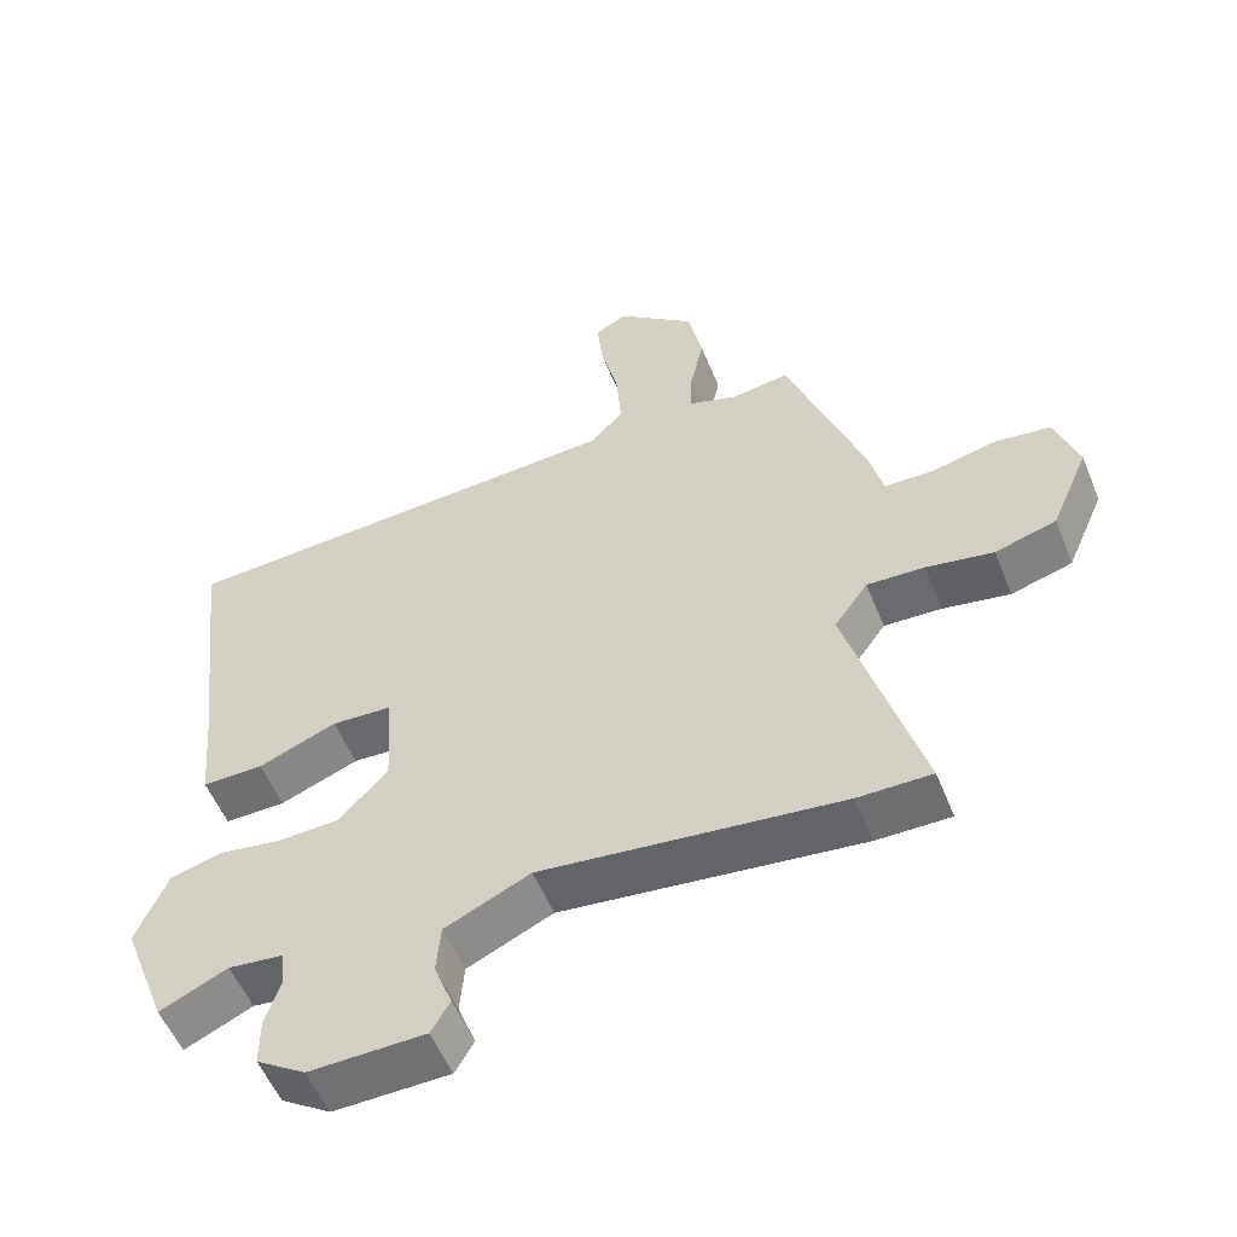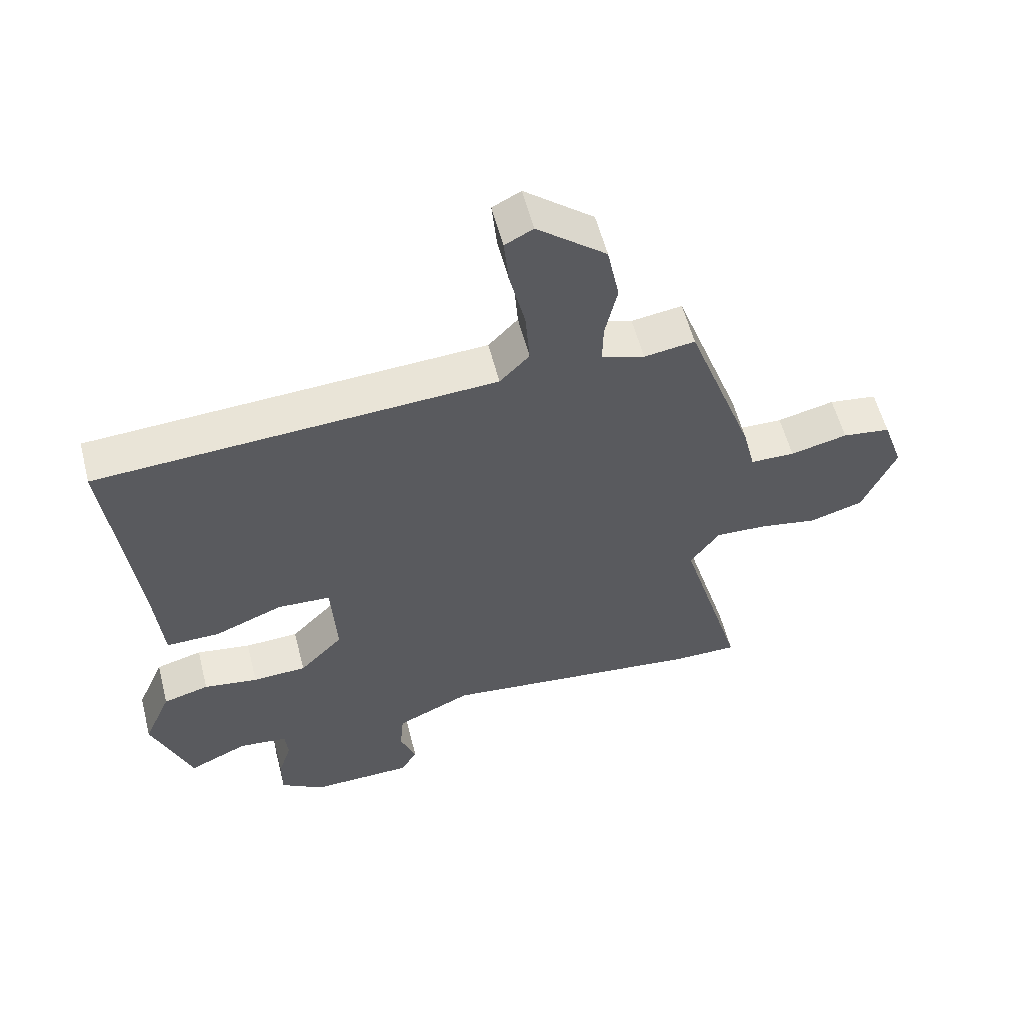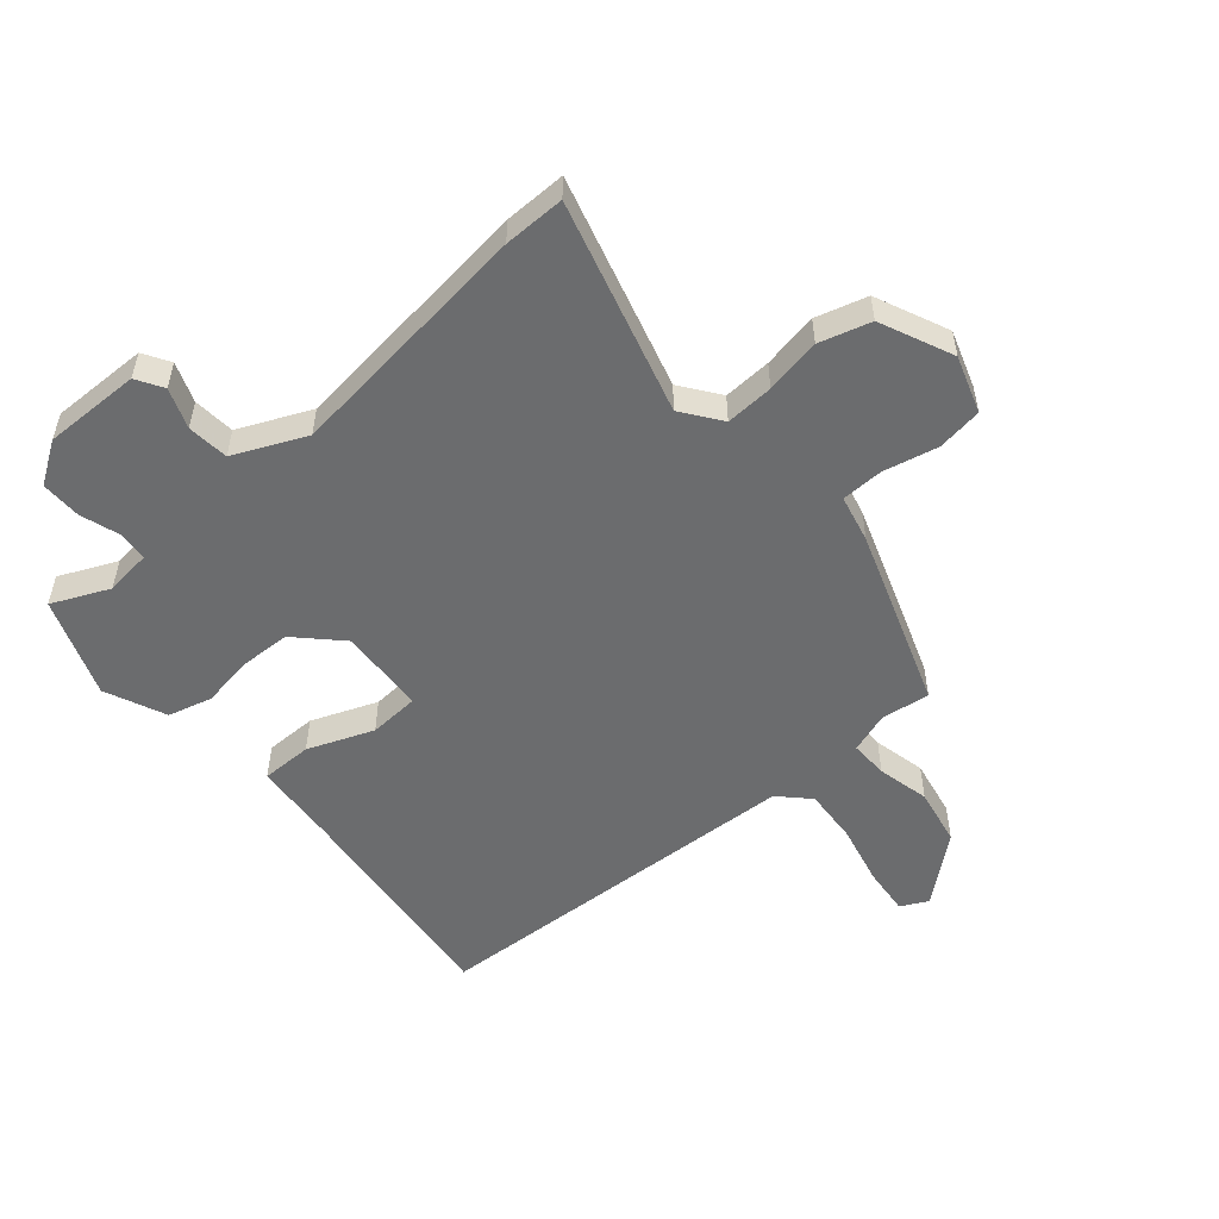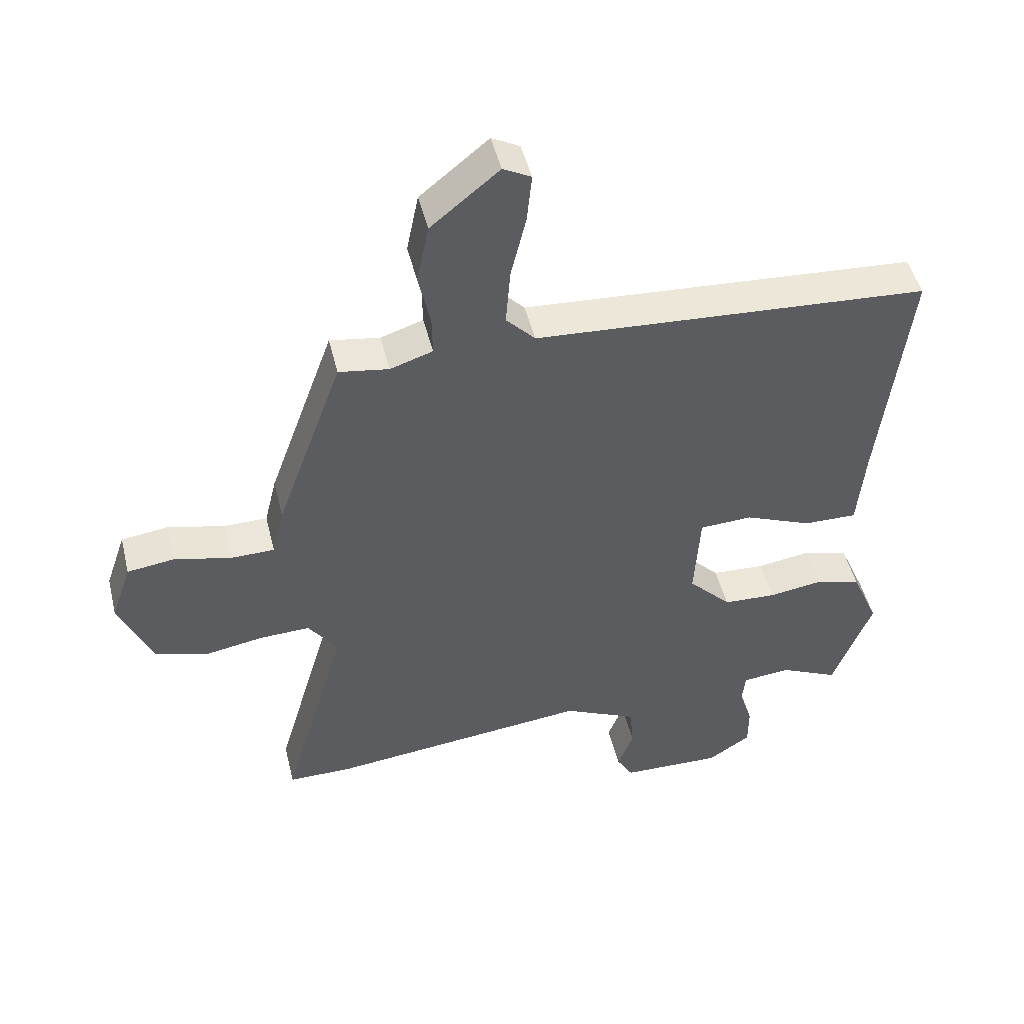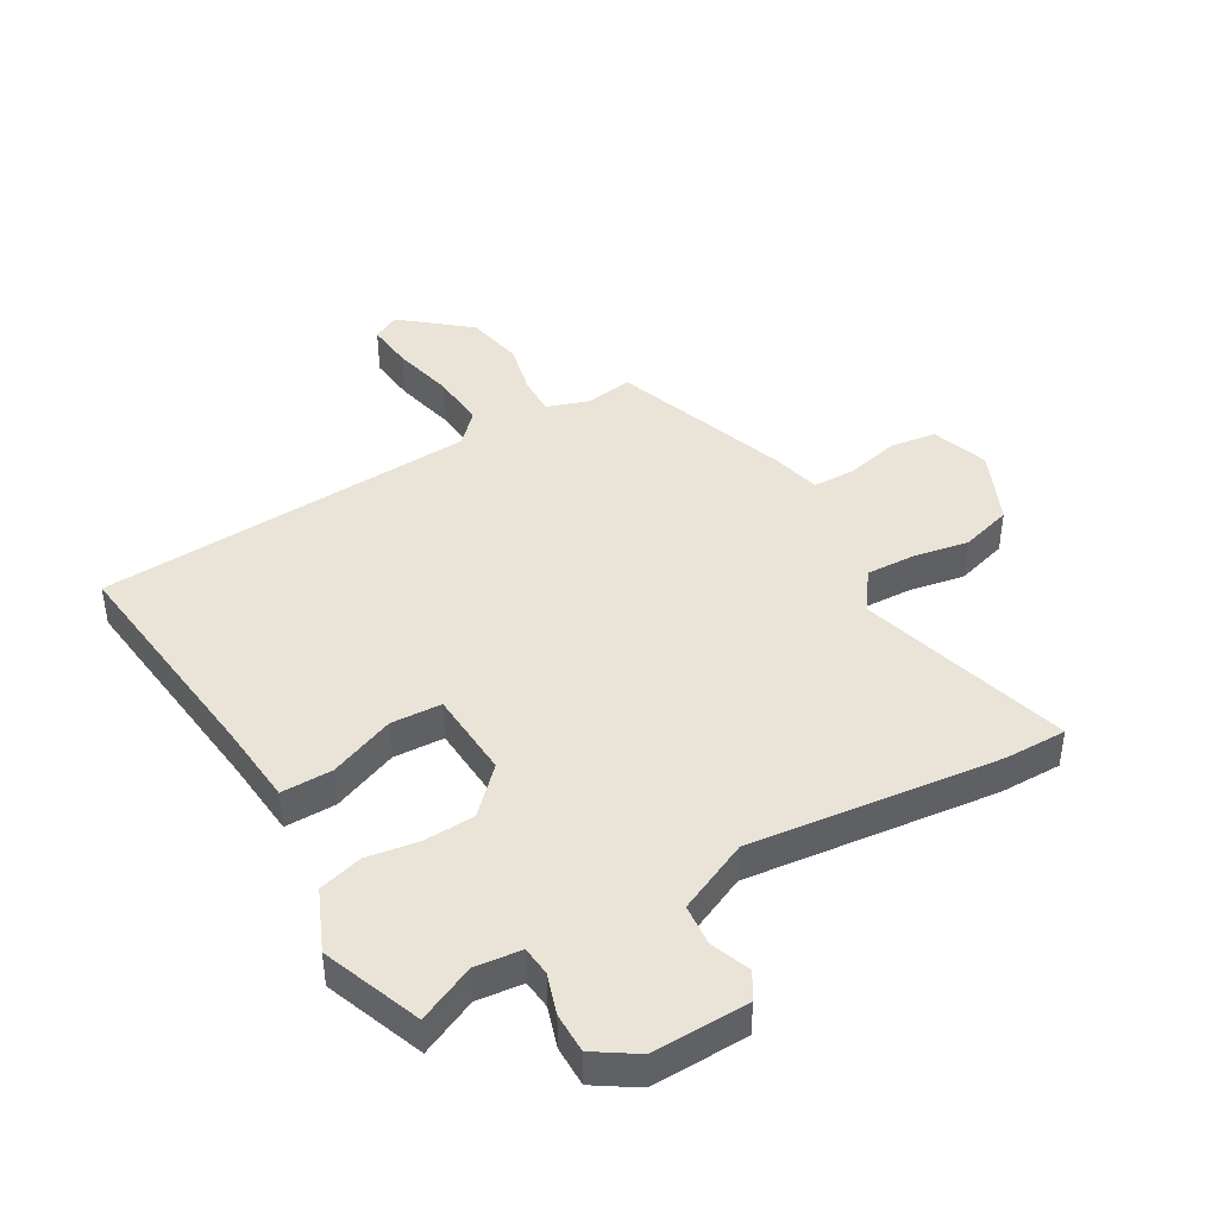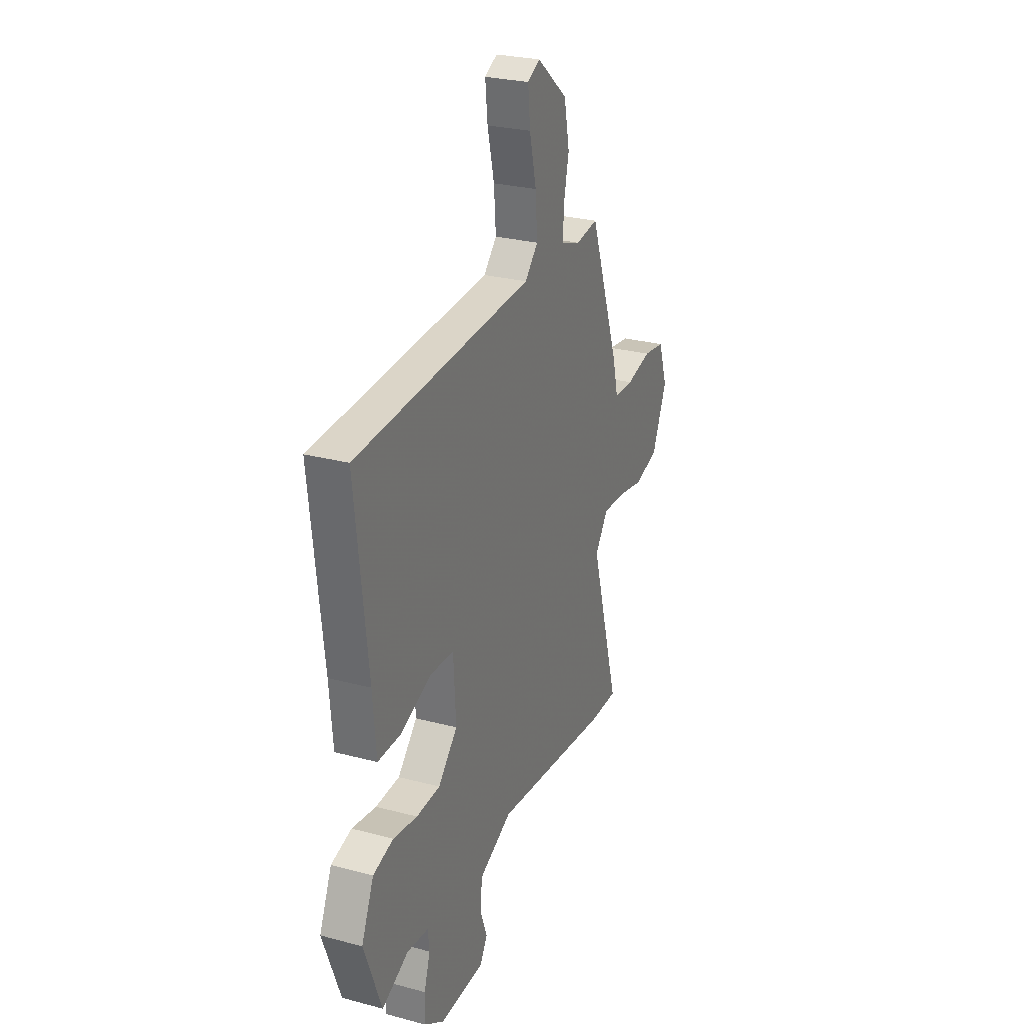
<metadata>
{"format":"obj","ext":"obj","renderer":"f3d","projection":"perspective","resolution":1024,"background":"white","views":[{"elev":-54.4,"azim":-158.1,"up":"+Z"},{"elev":57.1,"azim":165.7,"up":"+Z"},{"elev":-53.6,"azim":-139.0,"up":"+Y"},{"elev":47.9,"azim":-13.6,"up":"+Z"},{"elev":43.3,"azim":150.1,"up":"+Y"},{"elev":26.7,"azim":112.6,"up":"+Z"}]}
</metadata>
<code>
v -0.414 0.07 0.491
v -0.335 0.07 0.479
v -0.268 0.07 0.501
v -0.269 0.07 0.563
v -0.288 0.07 0.649
v -0.269 0.07 0.743
v -0.161 0.07 0.831
v -0.117 0.07 0.808
v -0.125 0.07 0.73
v -0.149 0.07 0.63
v -0.156 0.07 0.54
v -0.11 0.07 0.492
v 0.514 0.07 0.454
v 0.47 0.07 0.078
v 0.458 0.07 -0.055
v 0.374 0.07 -0.054
v 0.267 0.07 -0.011
v 0.184 0.07 -0.015
v 0.175 0.07 -0.158
v 0.243 0.07 -0.228
v 0.327 0.07 -0.232
v 0.412 0.07 -0.219
v 0.484 0.07 -0.239
v 0.527 0.07 -0.339
v 0.465 0.07 -0.501
v 0.372 0.07 -0.458
v 0.296 0.07 -0.466
v 0.291 0.07 -0.514
v 0.312 0.07 -0.58
v 0.312 0.07 -0.646
v 0.244 0.07 -0.69
v 0.085 0.07 -0.686
v 0.059 0.07 -0.642
v 0.084 0.07 -0.577
v 0.078 0.07 -0.509
v -0.039 0.07 -0.455
v -0.45 0.07 -0.5
v -0.551 0.07 -0.5
v -0.45 0.07 -0.151
v -0.496 0.07 -0.087
v -0.575 0.07 -0.09
v -0.667 0.07 -0.106
v -0.751 0.07 -0.081
v -0.803 0.07 0.039
v -0.771 0.07 0.132
v -0.696 0.07 0.142
v -0.607 0.07 0.121
v -0.538 0.07 0.122
v -0.519 0.07 0.2
v -0.414 0 0.491
v -0.335 0 0.479
v -0.268 0 0.501
v -0.269 0 0.563
v -0.288 0 0.649
v -0.269 0 0.743
v -0.161 0 0.831
v -0.117 0 0.808
v -0.125 0 0.73
v -0.149 0 0.63
v -0.156 0 0.54
v -0.11 0 0.492
v 0.514 0 0.454
v 0.47 0 0.078
v 0.458 0 -0.055
v 0.374 0 -0.054
v 0.267 0 -0.011
v 0.184 0 -0.015
v 0.175 0 -0.158
v 0.243 0 -0.228
v 0.327 0 -0.232
v 0.412 0 -0.219
v 0.484 0 -0.239
v 0.527 0 -0.339
v 0.465 0 -0.501
v 0.372 0 -0.458
v 0.296 0 -0.466
v 0.291 0 -0.514
v 0.312 0 -0.58
v 0.312 0 -0.646
v 0.244 0 -0.69
v 0.085 0 -0.686
v 0.059 0 -0.642
v 0.084 0 -0.577
v 0.078 0 -0.509
v -0.039 0 -0.455
v -0.45 0 -0.5
v -0.551 0 -0.5
v -0.45 0 -0.151
v -0.496 0 -0.087
v -0.575 0 -0.09
v -0.667 0 -0.106
v -0.751 0 -0.081
v -0.803 0 0.039
v -0.771 0 0.132
v -0.696 0 0.142
v -0.607 0 0.121
v -0.538 0 0.122
v -0.519 0 0.2
f 48 49 1 2
f 44 45 46 47
f 44 47 48
f 41 42 43 44
f 40 41 44 48
f 39 40 48 2
f 36 37 38 39
f 35 36 39 2
f 31 32 33 34
f 31 34 35
f 28 29 30 31
f 27 28 31 35
f 23 24 25 26
f 21 22 23 26
f 20 21 26 27
f 19 20 27 35
f 14 15 16 17
f 12 13 14 17
f 11 12 17 18
f 7 8 9 10
f 7 10 11
f 4 5 6 7
f 3 4 7 11
f 19 35 2 3
f 3 11 18 19
f 51 50 98 97
f 96 95 94 93
f 97 96 93
f 93 92 91 90
f 97 93 90 89
f 51 97 89 88
f 88 87 86 85
f 51 88 85 84
f 83 82 81 80
f 84 83 80
f 80 79 78 77
f 84 80 77 76
f 75 74 73 72
f 75 72 71 70
f 76 75 70 69
f 84 76 69 68
f 66 65 64 63
f 66 63 62 61
f 67 66 61 60
f 59 58 57 56
f 60 59 56
f 56 55 54 53
f 60 56 53 52
f 52 51 84 68
f 68 67 60 52
f 1 50 51 2
f 2 51 52 3
f 3 52 53 4
f 4 53 54 5
f 5 54 55 6
f 6 55 56 7
f 7 56 57 8
f 8 57 58 9
f 9 58 59 10
f 10 59 60 11
f 11 60 61 12
f 12 61 62 13
f 13 62 63 14
f 14 63 64 15
f 15 64 65 16
f 16 65 66 17
f 17 66 67 18
f 18 67 68 19
f 19 68 69 20
f 20 69 70 21
f 21 70 71 22
f 22 71 72 23
f 23 72 73 24
f 24 73 74 25
f 25 74 75 26
f 26 75 76 27
f 27 76 77 28
f 28 77 78 29
f 29 78 79 30
f 30 79 80 31
f 31 80 81 32
f 32 81 82 33
f 33 82 83 34
f 34 83 84 35
f 35 84 85 36
f 36 85 86 37
f 37 86 87 38
f 38 87 88 39
f 39 88 89 40
f 40 89 90 41
f 41 90 91 42
f 42 91 92 43
f 43 92 93 44
f 44 93 94 45
f 45 94 95 46
f 46 95 96 47
f 47 96 97 48
f 48 97 98 49
f 49 98 50 1

</code>
